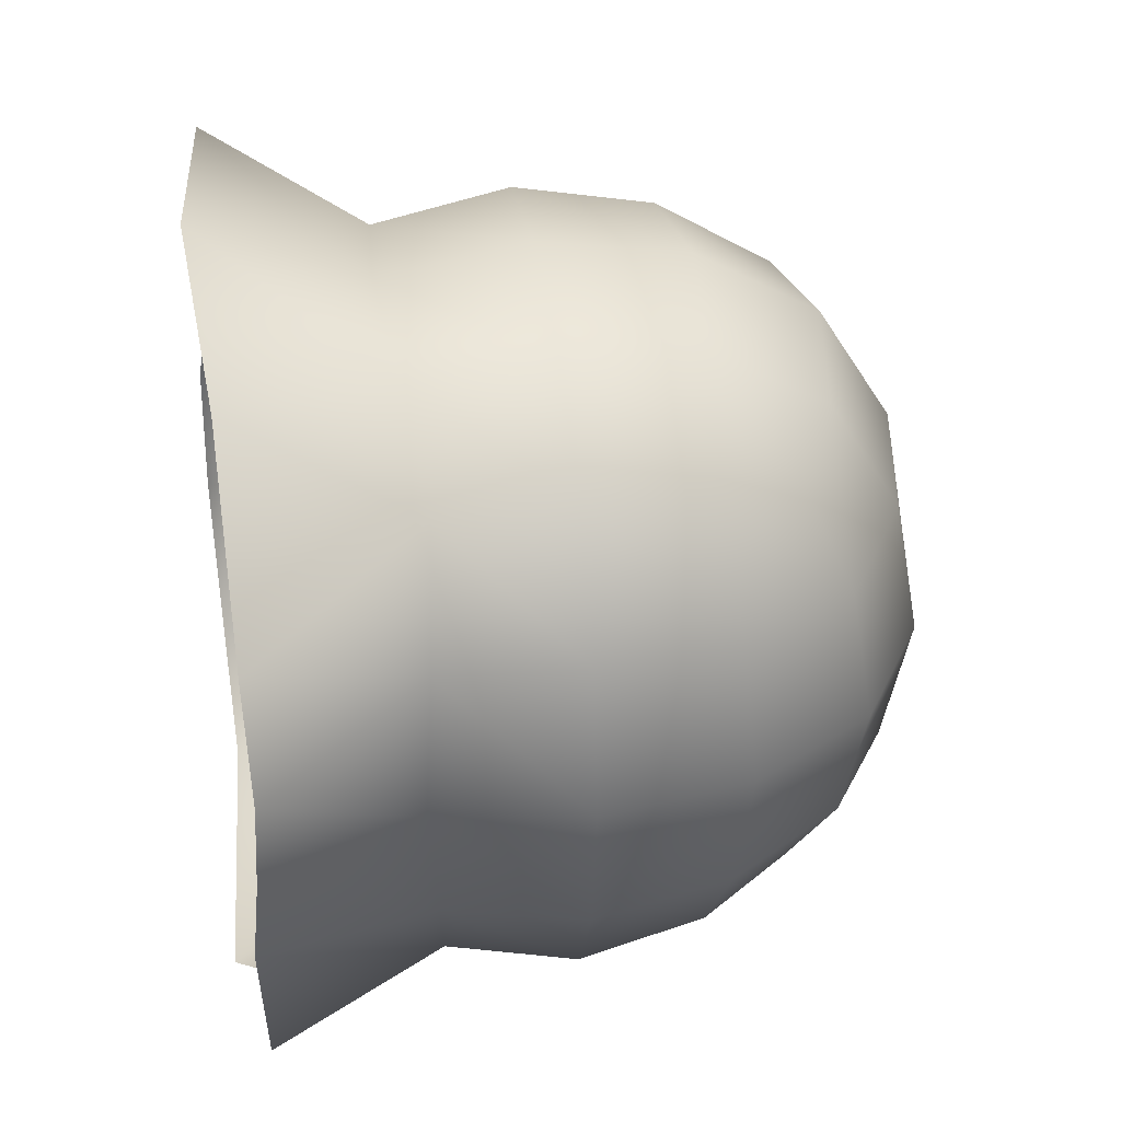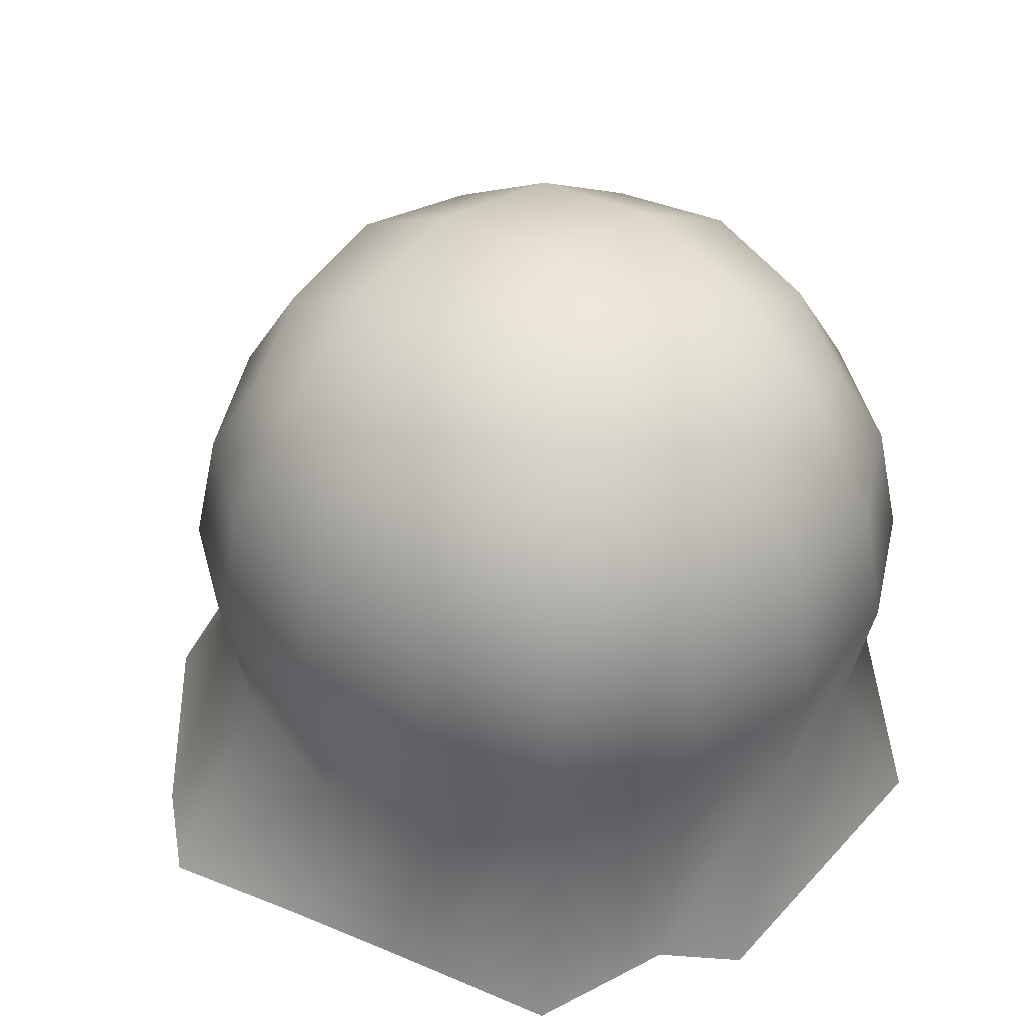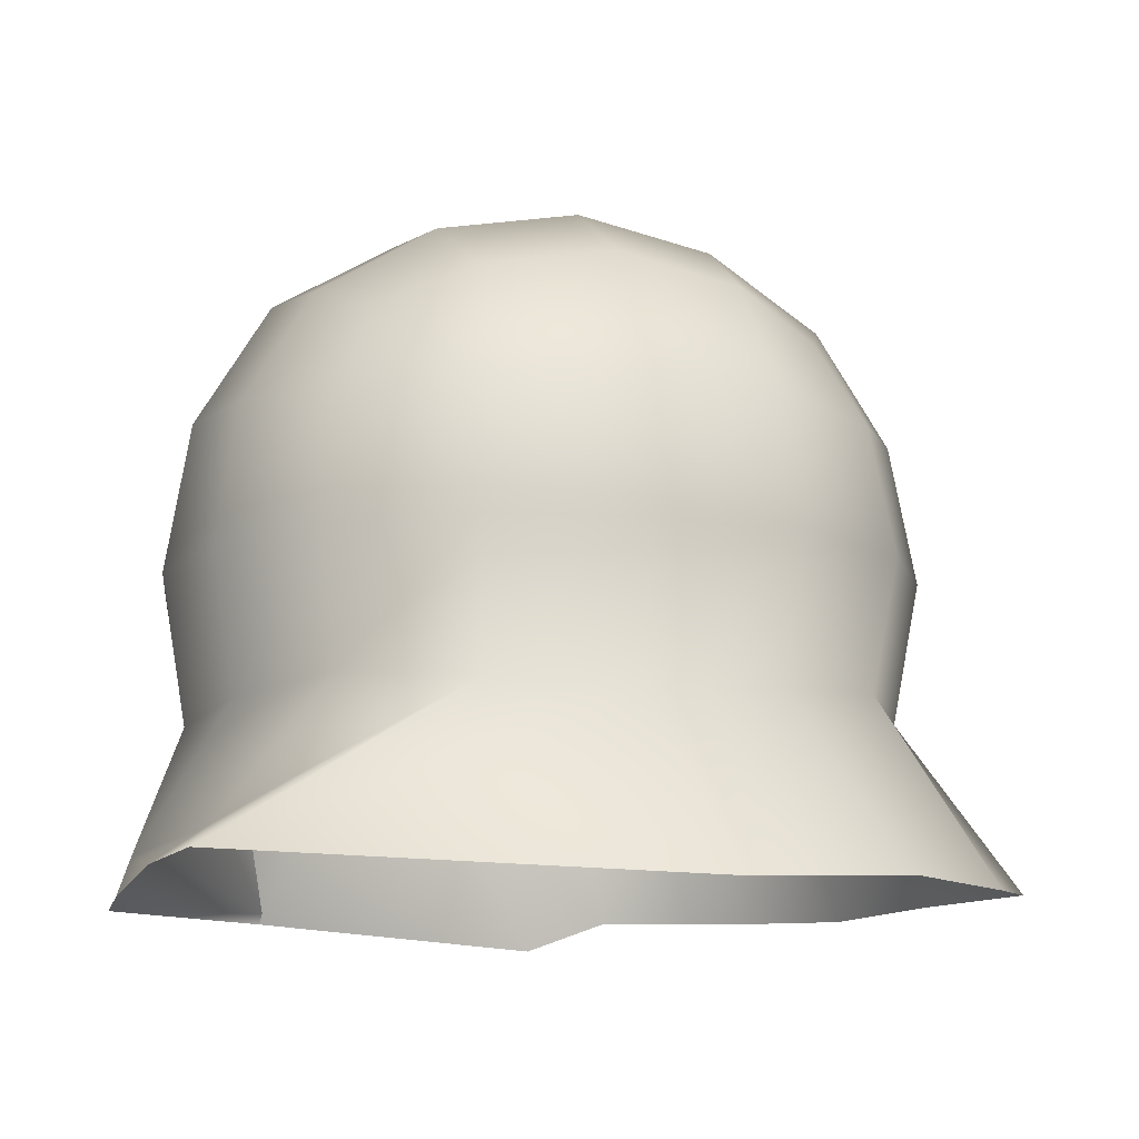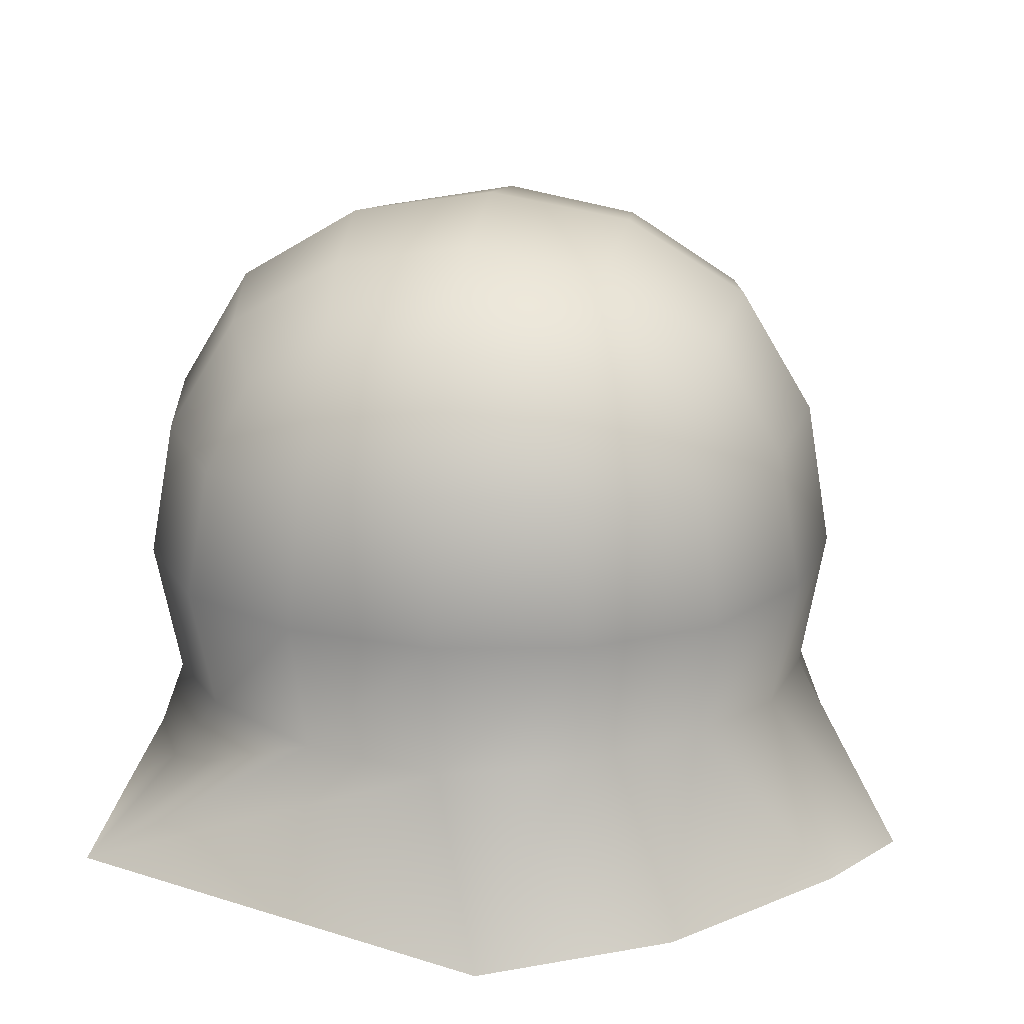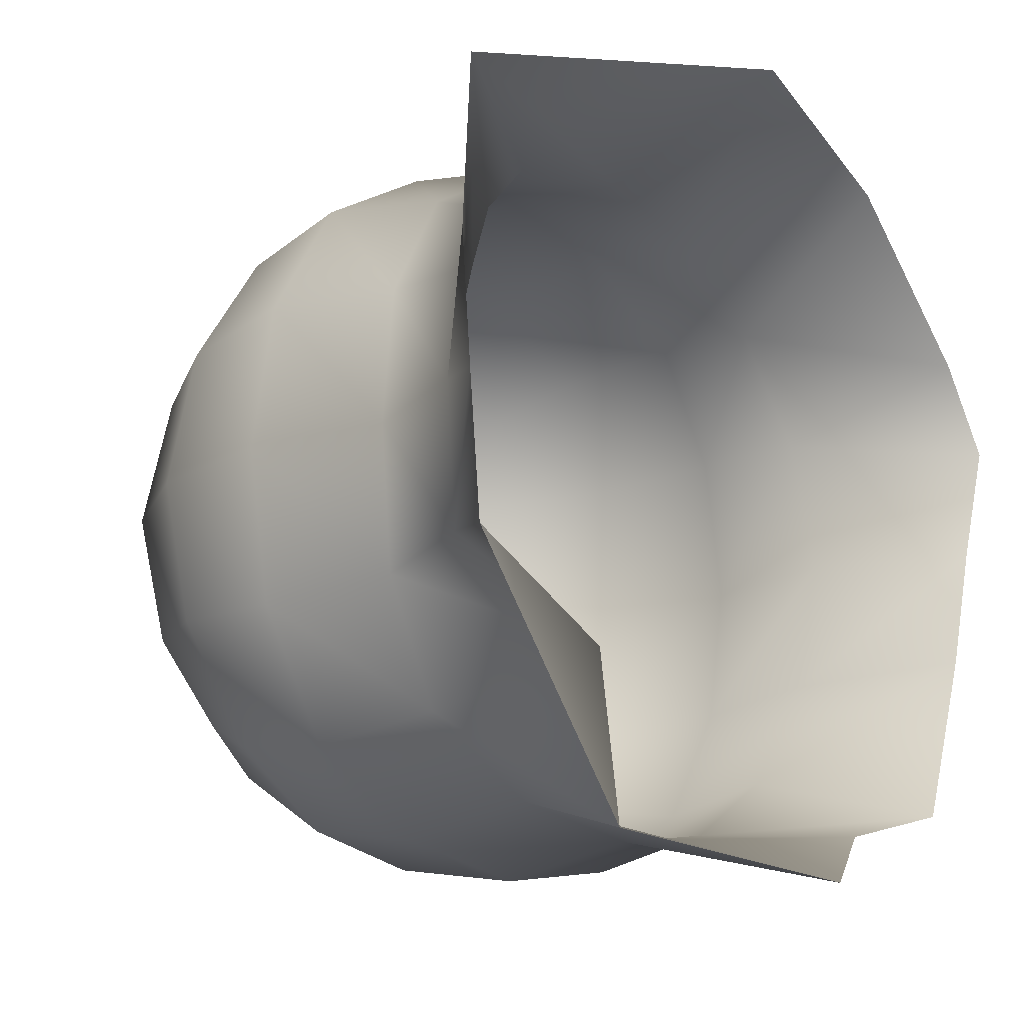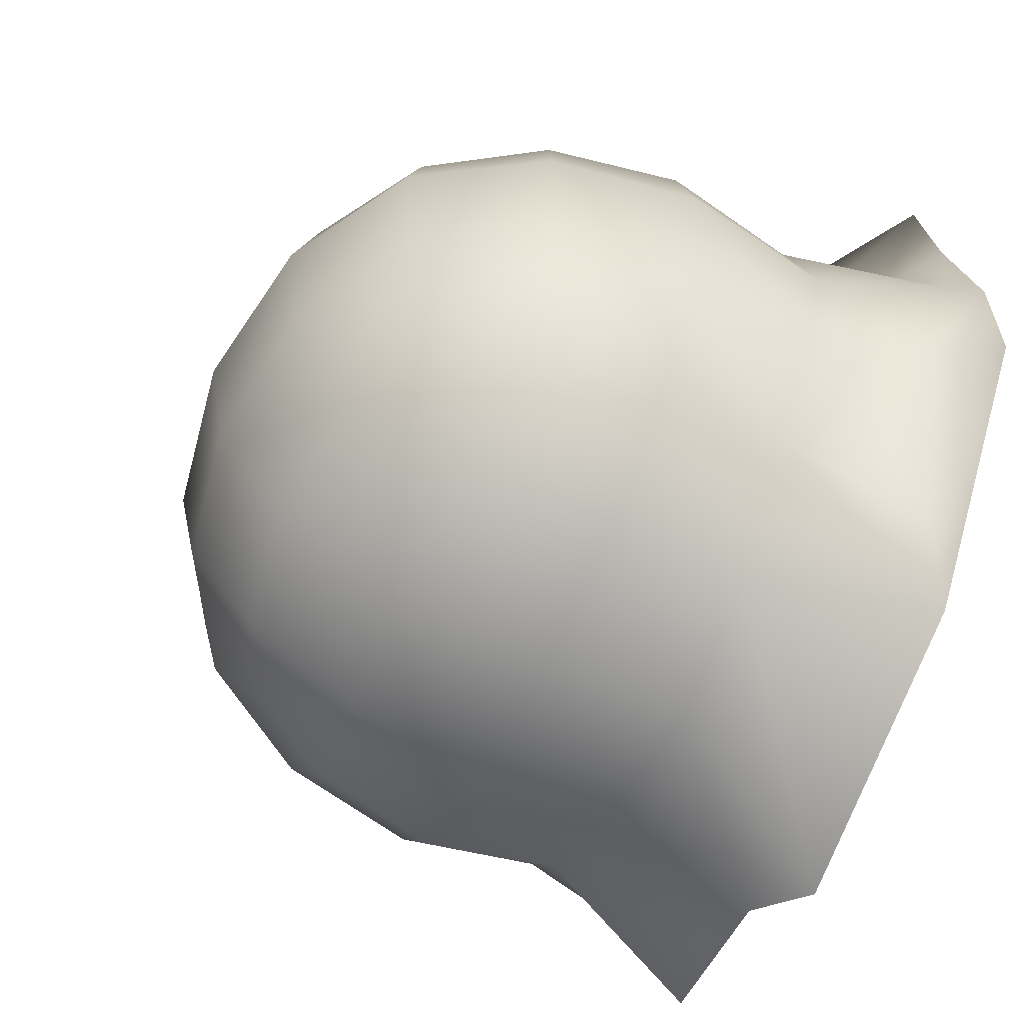
<metadata>
{"format":"obj","ext":"obj","renderer":"f3d","projection":"perspective","resolution":1024,"background":"white","views":[{"elev":36.6,"azim":81.2,"up":"+Z"},{"elev":43.8,"azim":133.9,"up":"+Y"},{"elev":-11.3,"azim":-16.5,"up":"+Y"},{"elev":19.8,"azim":8.8,"up":"+Y"},{"elev":-16.2,"azim":-48.8,"up":"+Z"},{"elev":-66.8,"azim":-114.6,"up":"+Z"}]}
</metadata>
<code>
g default
v -2.184 0.7361 -4.8
v 2.86 0.0838 -4.8
v -1.727 3.964 -4.8
v 1.501 3.964 -4.8
v -1.727 3.964 -8.028
v 1.501 3.964 -8.028
v -1.834 0.04608 -8.028
v 2.289 0.08655 -8.656
v -2.152 4.389 -6.414
v 1.925 2.35 -8.452
v 0.6556 -0.1258 -9.355
v -2.152 2.35 -8.452
v 2.989 0.08314 -6.414
v -3.056 0.3115 -6.414
v 0.2965 -0.01452 -3.06
v 1.925 2.35 -4.375
v -0.1132 4.389 -4.375
v -2.152 2.35 -4.375
v 1.925 4.389 -6.414
v -0.1132 4.389 -8.452
v -0.1132 2.35 -3.629
v -0.1132 5.134 -6.414
v -0.1132 2.35 -9.198
v 2.671 2.35 -6.414
v -2.897 2.35 -6.414
v -1.148 1.316 -3.993
v 0.9213 1.316 -3.993
v 0.9213 3.385 -3.993
v -1.148 3.385 -3.993
v -1.148 4.771 -5.379
v 0.9213 4.771 -5.379
v 0.9213 4.771 -7.448
v -1.148 4.771 -7.448
v -1.148 3.385 -8.835
v 0.9213 3.385 -8.835
v 0.9213 1.316 -8.835
v -1.148 1.316 -8.835
v -3.08 0.002654 -7.448
v -3.08 0.1666 -5.379
v 2.308 1.316 -5.379
v 2.308 1.316 -7.448
v 2.308 3.385 -7.448
v 2.308 3.385 -5.379
v -2.534 1.316 -7.448
v -2.534 1.316 -5.379
v -2.534 3.385 -5.379
v -2.534 3.385 -7.448
v -0.1132 1.239 -3.817
v 0.9983 2.35 -3.817
v -0.1132 3.462 -3.817
v -1.225 2.35 -3.817
v -0.1132 4.947 -5.302
v 0.9983 4.947 -6.414
v -0.1132 4.947 -7.525
v -1.225 4.947 -6.414
v -0.1132 3.462 -9.011
v 0.9983 2.35 -9.011
v -0.1132 1.239 -9.011
v -1.225 2.35 -9.011
v -3.157 0.02182 -6.414
v 2.484 1.239 -6.414
v 2.484 2.35 -7.525
v 2.484 3.462 -6.414
v 2.484 2.35 -5.302
v -2.71 1.239 -6.414
v -2.71 2.35 -5.302
v -2.71 3.462 -6.414
v -2.71 2.35 -7.525
v -3.003 0.1666 -4.081
v 1.706 0.0685 -3.635
v 1.785 1.393 -4.515
v 1.785 3.308 -4.515
v 0.8442 4.249 -4.515
v -1.071 4.249 -4.515
v -2.012 3.308 -4.515
v -2.012 1.393 -4.515
v 1.785 4.249 -5.456
v 1.785 4.249 -7.371
v 0.8442 4.249 -8.312
v -1.071 4.249 -8.312
v -2.012 4.249 -7.371
v -2.012 4.249 -5.456
v 1.785 3.308 -8.312
v 1.785 1.393 -8.312
v 1.192 0.08655 -8.94
v -1.645 0.04608 -9.215
v -2.012 1.393 -8.312
v -2.012 3.308 -8.312
v 2.648 0.02821 -7.371
v 3.334 0.1103 -5.456
v -2.663 0.4518 -5.456
v -2.828 0.4518 -7.371
g iceCream
f 1 69 26 76
f 69 15 48 26
f 26 48 21 51
f 76 26 51 18
f 15 70 27 48
f 70 2 71 27
f 27 71 16 49
f 48 27 49 21
f 21 49 28 50
f 49 16 72 28
f 28 72 4 73
f 50 28 73 17
f 18 51 29 75
f 51 21 50 29
f 29 50 17 74
f 75 29 74 3
f 3 74 30 82
f 74 17 52 30
f 30 52 22 55
f 82 30 55 9
f 17 73 31 52
f 73 4 77 31
f 31 77 19 53
f 52 31 53 22
f 22 53 32 54
f 53 19 78 32
f 32 78 6 79
f 54 32 79 20
f 9 55 33 81
f 55 22 54 33
f 33 54 20 80
f 81 33 80 5
f 5 80 34 88
f 80 20 56 34
f 34 56 23 59
f 88 34 59 12
f 20 79 35 56
f 79 6 83 35
f 35 83 10 57
f 56 35 57 23
f 23 57 36 58
f 57 10 84 36
f 36 84 8 85
f 58 36 85 11
f 12 59 37 87
f 59 23 58 37
f 37 58 11 86
f 87 37 86 7
f 7 86 38 92
f 92 38 60 14
f 14 60 39 91
f 91 39 69 1
f 2 90 40 71
f 90 13 61 40
f 40 61 24 64
f 71 40 64 16
f 13 89 41 61
f 89 8 84 41
f 41 84 10 62
f 61 41 62 24
f 24 62 42 63
f 62 10 83 42
f 42 83 6 78
f 63 42 78 19
f 16 64 43 72
f 64 24 63 43
f 43 63 19 77
f 72 43 77 4
f 7 92 44 87
f 92 14 65 44
f 44 65 25 68
f 87 44 68 12
f 14 91 45 65
f 91 1 76 45
f 45 76 18 66
f 65 45 66 25
f 25 66 46 67
f 66 18 75 46
f 46 75 3 82
f 67 46 82 9
f 12 68 47 88
f 68 25 67 47
f 47 67 9 81
f 88 47 81 5

</code>
